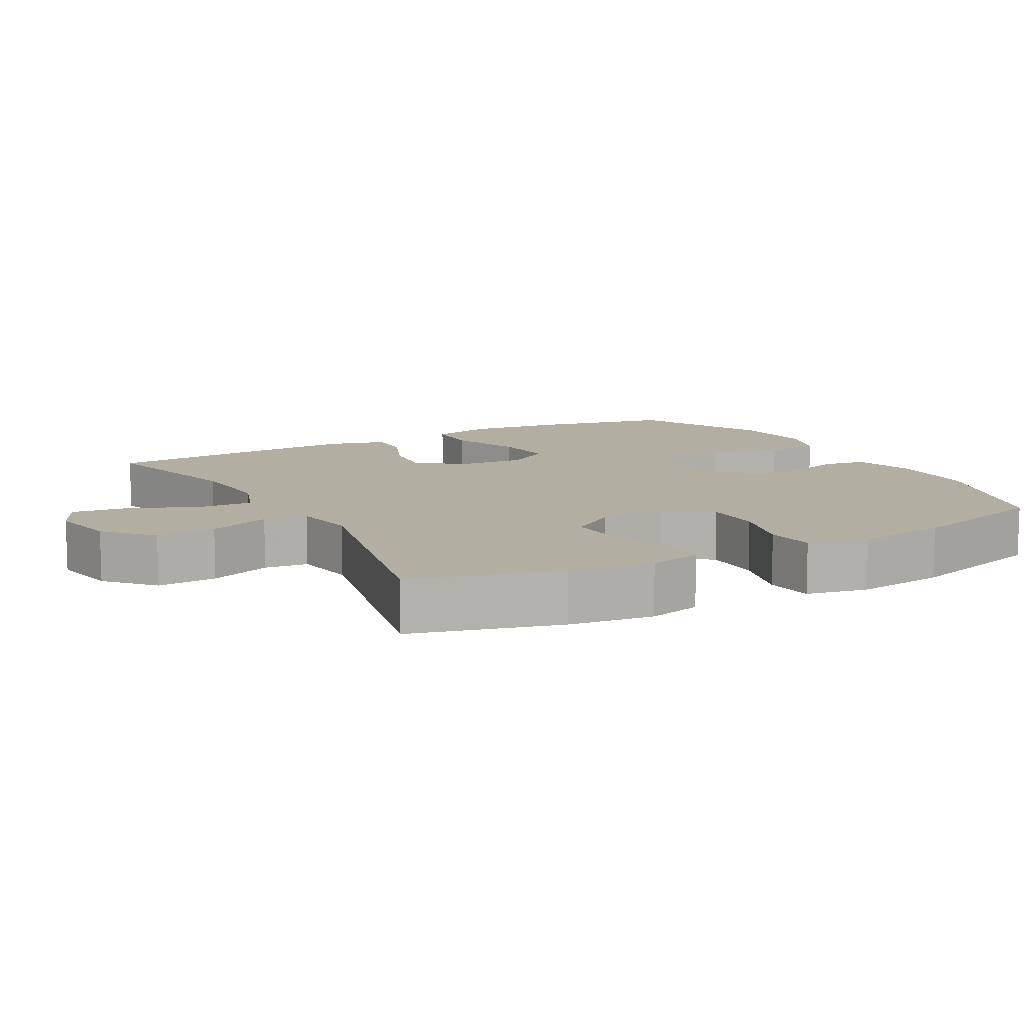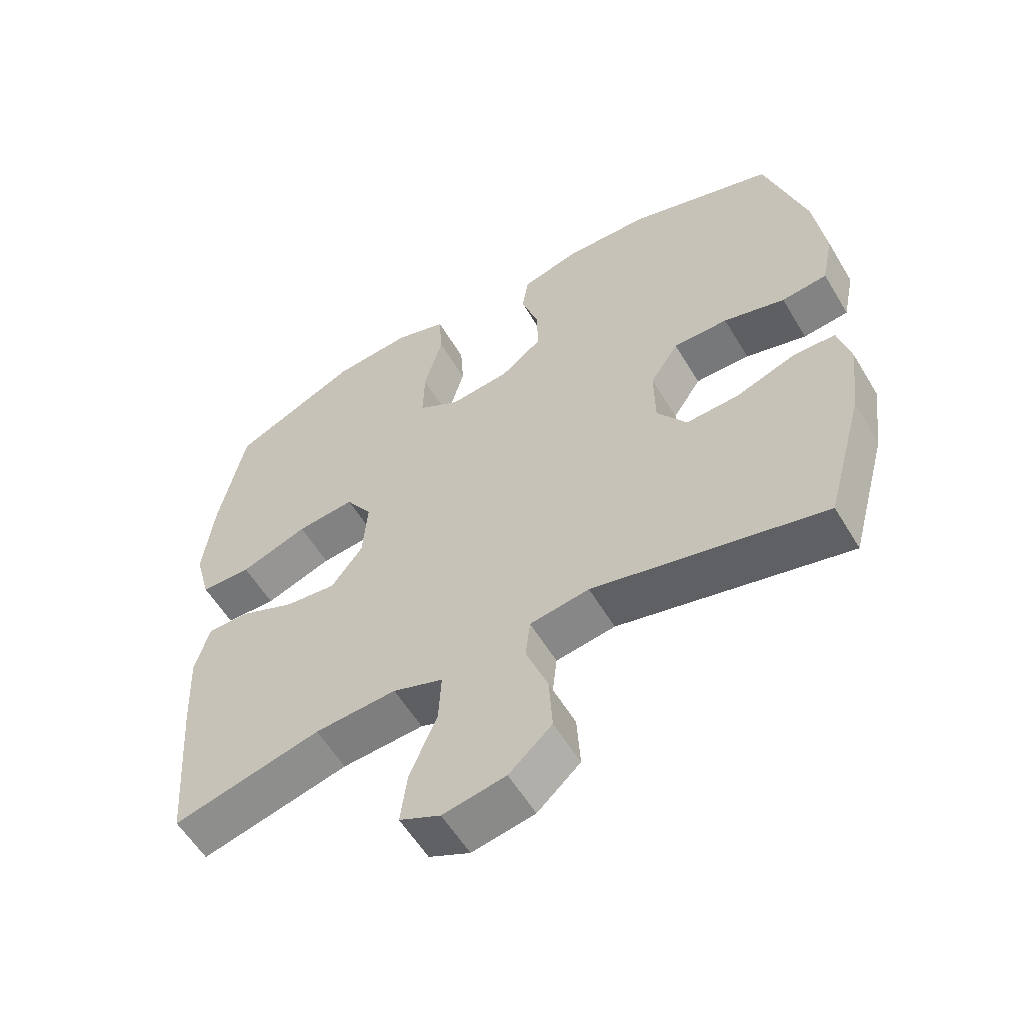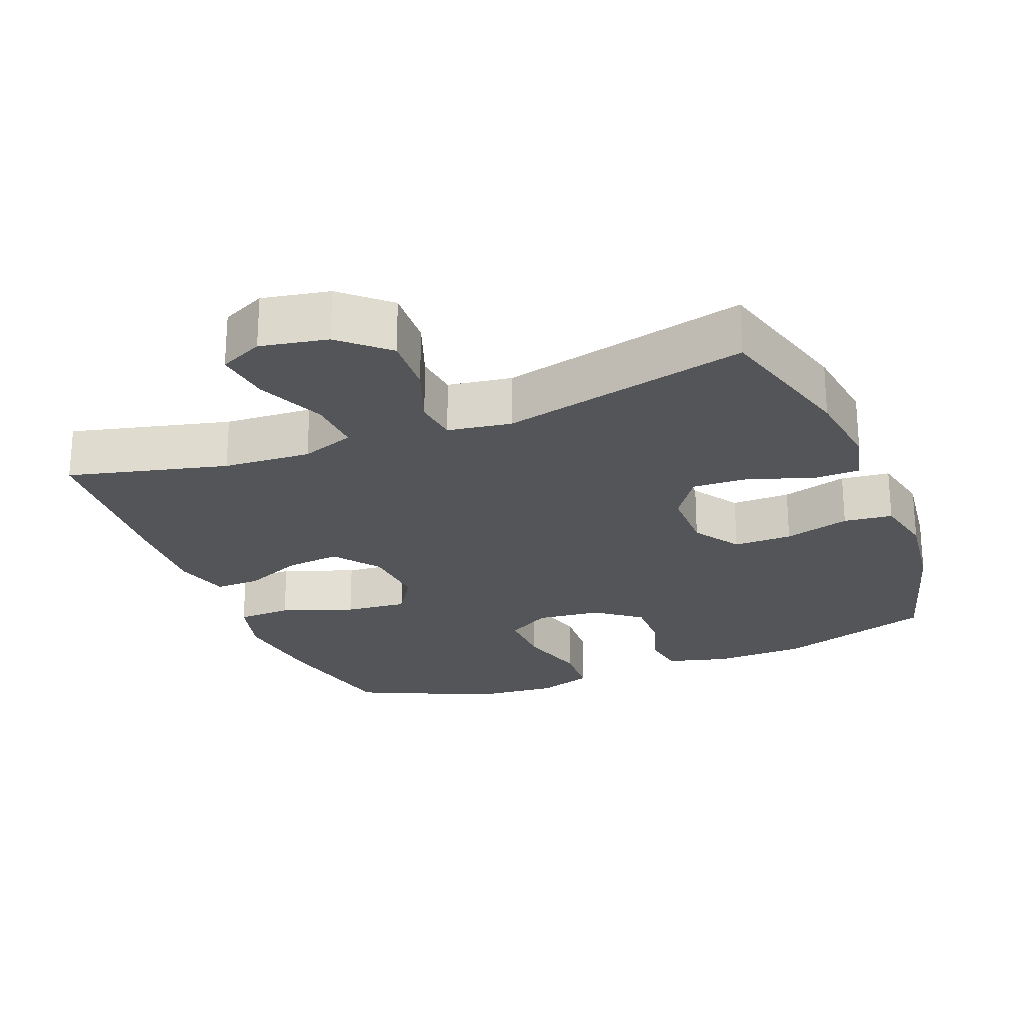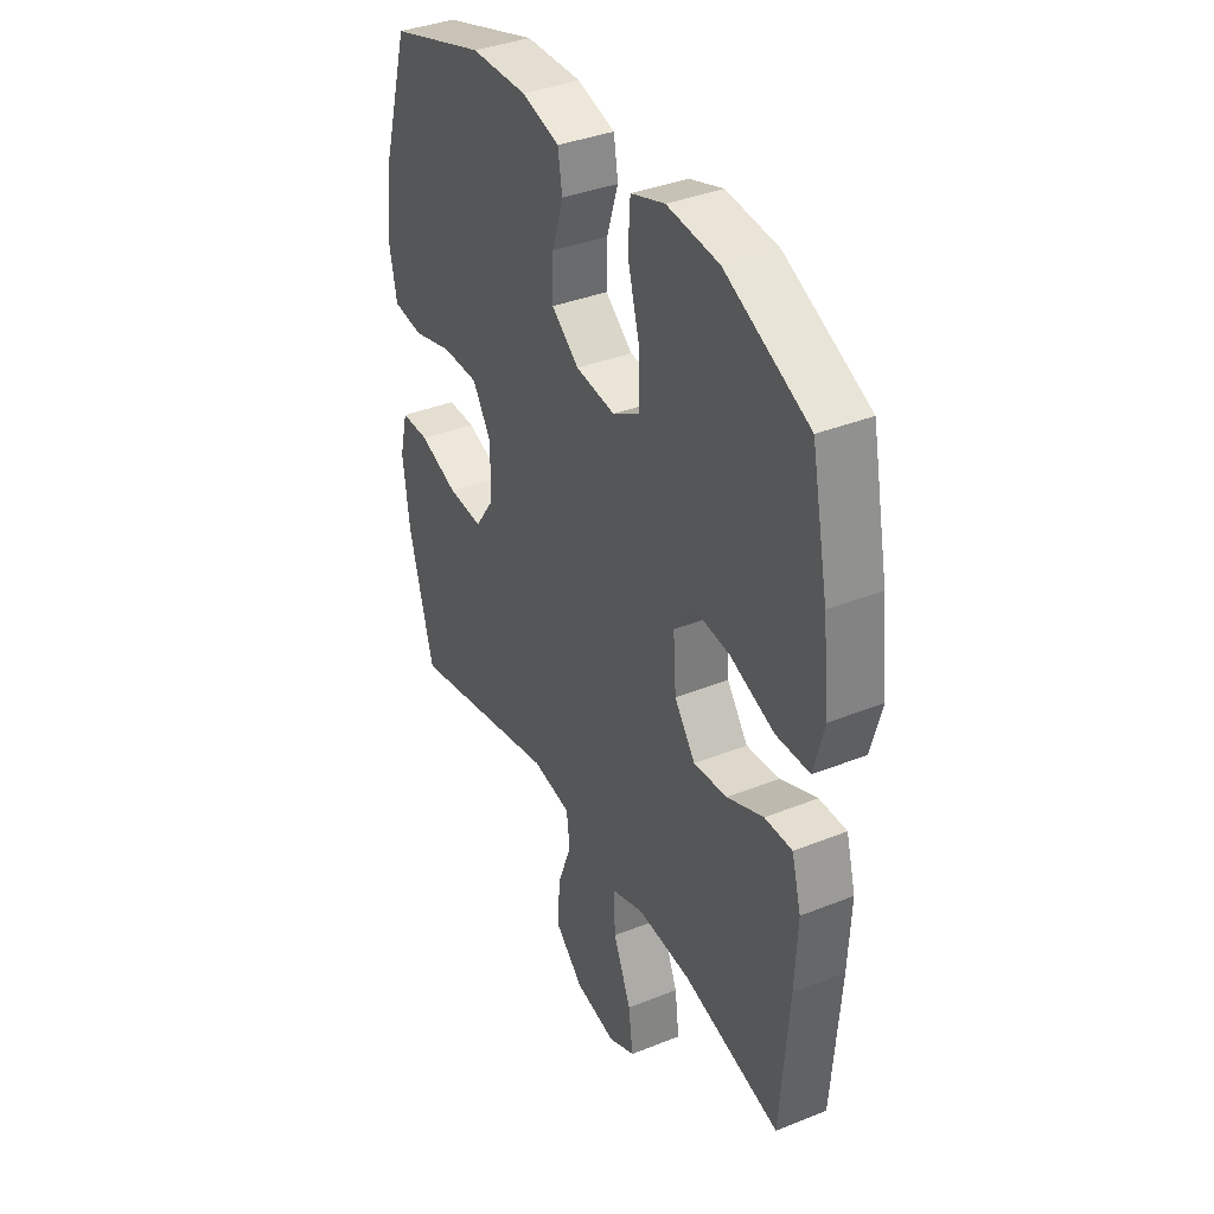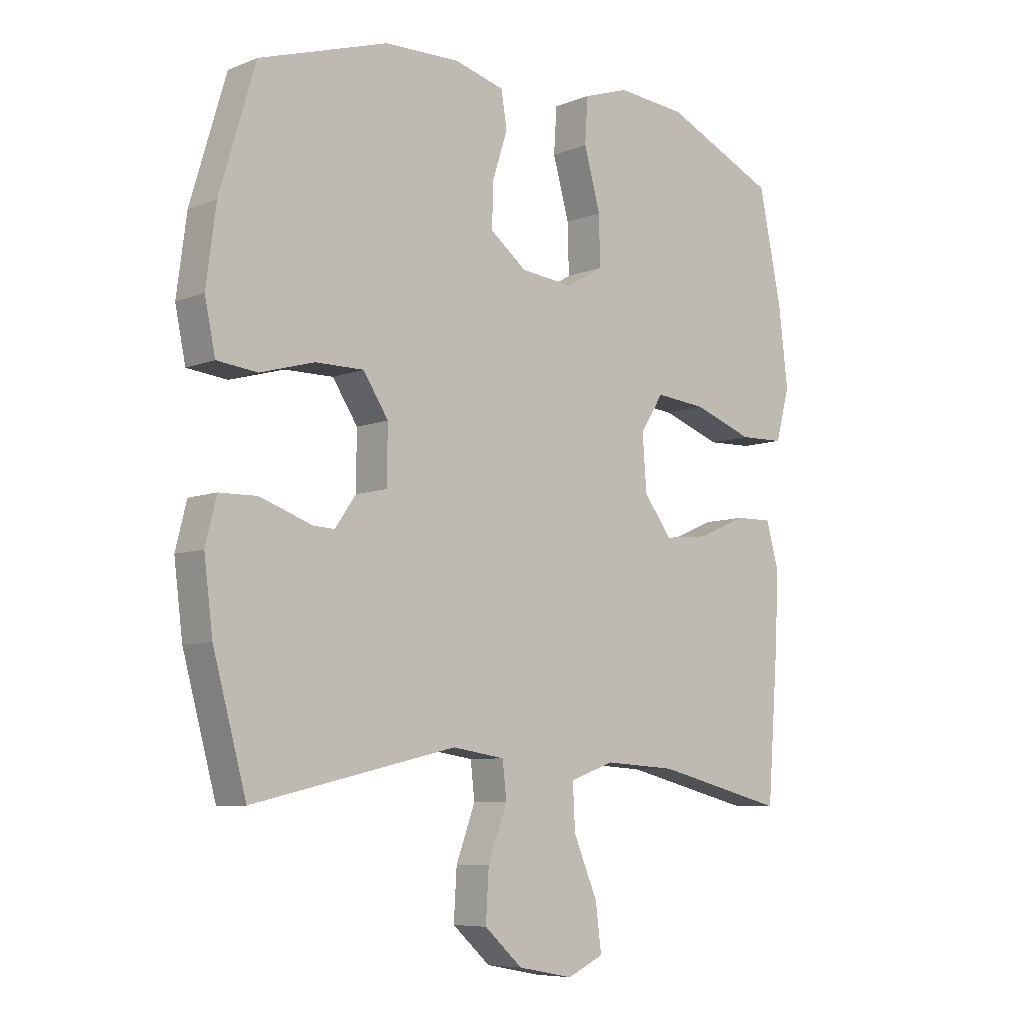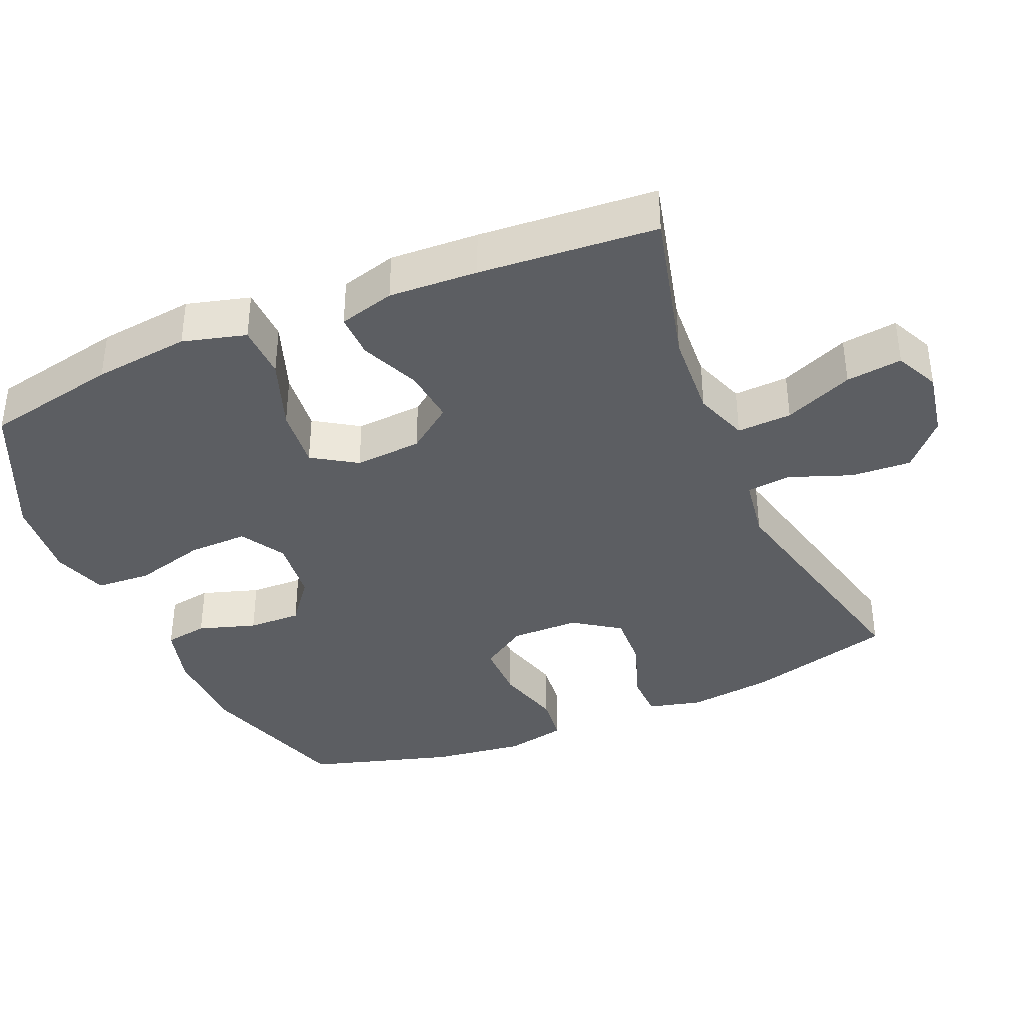
<metadata>
{"format":"obj","ext":"obj","renderer":"f3d","projection":"perspective","resolution":1024,"background":"white","views":[{"elev":10.7,"azim":-118.8,"up":"+Y"},{"elev":-57.4,"azim":-149.3,"up":"+Z"},{"elev":-24.1,"azim":-158.2,"up":"+Y"},{"elev":37.4,"azim":62.9,"up":"+Z"},{"elev":-7.3,"azim":-41.4,"up":"+Z"},{"elev":-37.9,"azim":113.2,"up":"+Y"}]}
</metadata>
<code>
v -0.5 0.07 -0.5
v -0.557 0.07 -0.291
v -0.572 0.07 -0.172
v -0.553 0.07 -0.096
v -0.488 0.07 -0.095
v -0.398 0.07 -0.127
v -0.318 0.07 -0.131
v -0.273 0.07 -0.066
v -0.272 0.07 0.03
v -0.315 0.07 0.096
v -0.398 0.07 0.096
v -0.491 0.07 0.07
v -0.56 0.07 0.078
v -0.578 0.07 0.165
v -0.561 0.07 0.294
v -0.5 0.07 0.5
v -0.279 0.07 0.57
v -0.15 0.07 0.573
v -0.063 0.07 0.549
v -0.053 0.07 0.488
v -0.079 0.07 0.407
v -0.081 0.07 0.332
v -0.018 0.07 0.283
v 0.073 0.07 0.273
v 0.136 0.07 0.31
v 0.134 0.07 0.395
v 0.106 0.07 0.496
v 0.111 0.07 0.574
v 0.189 0.07 0.6
v 0.308 0.07 0.589
v 0.5 0.07 0.5
v 0.539 0.07 0.311
v 0.555 0.07 0.175
v 0.531 0.07 0.086
v 0.454 0.07 0.084
v 0.352 0.07 0.121
v 0.264 0.07 0.13
v 0.224 0.07 0.068
v 0.231 0.07 -0.027
v 0.279 0.07 -0.091
v 0.356 0.07 -0.083
v 0.44 0.07 -0.047
v 0.503 0.07 -0.046
v 0.525 0.07 -0.125
v 0.519 0.07 -0.25
v 0.5 0.07 -0.5
v 0.276 0.07 -0.444
v 0.152 0.07 -0.436
v 0.076 0.07 -0.463
v 0.08 0.07 -0.54
v 0.121 0.07 -0.637
v 0.131 0.07 -0.716
v 0.069 0.07 -0.745
v -0.026 0.07 -0.727
v -0.091 0.07 -0.668
v -0.086 0.07 -0.583
v -0.053 0.07 -0.495
v -0.06 0.07 -0.433
v -0.15 0.07 -0.419
v -0.5 0 -0.5
v -0.557 0 -0.291
v -0.572 0 -0.172
v -0.553 0 -0.096
v -0.488 0 -0.095
v -0.398 0 -0.127
v -0.318 0 -0.131
v -0.273 0 -0.066
v -0.272 0 0.03
v -0.315 0 0.096
v -0.398 0 0.096
v -0.491 0 0.07
v -0.56 0 0.078
v -0.578 0 0.165
v -0.561 0 0.294
v -0.5 0 0.5
v -0.279 0 0.57
v -0.15 0 0.573
v -0.063 0 0.549
v -0.053 0 0.488
v -0.079 0 0.407
v -0.081 0 0.332
v -0.018 0 0.283
v 0.073 0 0.273
v 0.136 0 0.31
v 0.134 0 0.395
v 0.106 0 0.496
v 0.111 0 0.574
v 0.189 0 0.6
v 0.308 0 0.589
v 0.5 0 0.5
v 0.539 0 0.311
v 0.555 0 0.175
v 0.531 0 0.086
v 0.454 0 0.084
v 0.352 0 0.121
v 0.264 0 0.13
v 0.224 0 0.068
v 0.231 0 -0.027
v 0.279 0 -0.091
v 0.356 0 -0.083
v 0.44 0 -0.047
v 0.503 0 -0.046
v 0.525 0 -0.125
v 0.519 0 -0.25
v 0.5 0 -0.5
v 0.276 0 -0.444
v 0.152 0 -0.436
v 0.076 0 -0.463
v 0.08 0 -0.54
v 0.121 0 -0.637
v 0.131 0 -0.716
v 0.069 0 -0.745
v -0.026 0 -0.727
v -0.091 0 -0.668
v -0.086 0 -0.583
v -0.053 0 -0.495
v -0.06 0 -0.433
v -0.15 0 -0.419
f 55 56 57
f 54 55 57
f 53 54 57
f 52 53 57
f 51 52 57
f 50 51 57
f 49 50 57 58
f 48 49 58
f 45 46 47
f 44 45 47
f 43 44 47
f 42 43 47
f 41 42 47
f 40 41 47 48
f 48 58 59
f 40 48 59
f 39 40 59
f 34 35 36
f 33 34 36
f 32 33 36
f 31 32 36
f 30 31 36
f 29 30 36
f 28 29 36
f 27 28 36
f 26 27 36
f 25 26 36 37
f 24 25 37 38
f 19 20 21
f 18 19 21
f 17 18 21
f 16 17 21
f 15 16 21
f 14 15 21
f 13 14 21
f 12 13 21
f 11 12 21
f 10 11 21 22
f 9 10 22 23
f 4 5 6
f 3 4 6
f 2 3 6
f 1 2 6
f 59 1 6
f 59 6 7
f 38 39 59
f 24 38 59
f 23 24 59
f 9 23 59
f 8 9 59
f 7 8 59
f 116 115 114
f 116 114 113
f 116 113 112
f 116 112 111
f 116 111 110
f 116 110 109
f 117 116 109 108
f 117 108 107
f 106 105 104
f 106 104 103
f 106 103 102
f 106 102 101
f 106 101 100
f 107 106 100 99
f 118 117 107
f 118 107 99
f 118 99 98
f 95 94 93
f 95 93 92
f 95 92 91
f 95 91 90
f 95 90 89
f 95 89 88
f 95 88 87
f 95 87 86
f 95 86 85
f 96 95 85 84
f 97 96 84 83
f 80 79 78
f 80 78 77
f 80 77 76
f 80 76 75
f 80 75 74
f 80 74 73
f 80 73 72
f 80 72 71
f 80 71 70
f 81 80 70 69
f 82 81 69 68
f 65 64 63
f 65 63 62
f 65 62 61
f 65 61 60
f 65 60 118
f 66 65 118
f 118 98 97
f 118 97 83
f 118 83 82
f 118 82 68
f 118 68 67
f 118 67 66
f 1 60 61 2
f 2 61 62 3
f 3 62 63 4
f 4 63 64 5
f 5 64 65 6
f 6 65 66 7
f 7 66 67 8
f 8 67 68 9
f 9 68 69 10
f 10 69 70 11
f 11 70 71 12
f 12 71 72 13
f 13 72 73 14
f 14 73 74 15
f 15 74 75 16
f 16 75 76 17
f 17 76 77 18
f 18 77 78 19
f 19 78 79 20
f 20 79 80 21
f 21 80 81 22
f 22 81 82 23
f 23 82 83 24
f 24 83 84 25
f 25 84 85 26
f 26 85 86 27
f 27 86 87 28
f 28 87 88 29
f 29 88 89 30
f 30 89 90 31
f 31 90 91 32
f 32 91 92 33
f 33 92 93 34
f 34 93 94 35
f 35 94 95 36
f 36 95 96 37
f 37 96 97 38
f 38 97 98 39
f 39 98 99 40
f 40 99 100 41
f 41 100 101 42
f 42 101 102 43
f 43 102 103 44
f 44 103 104 45
f 45 104 105 46
f 46 105 106 47
f 47 106 107 48
f 48 107 108 49
f 49 108 109 50
f 50 109 110 51
f 51 110 111 52
f 52 111 112 53
f 53 112 113 54
f 54 113 114 55
f 55 114 115 56
f 56 115 116 57
f 57 116 117 58
f 58 117 118 59
f 59 118 60 1

</code>
